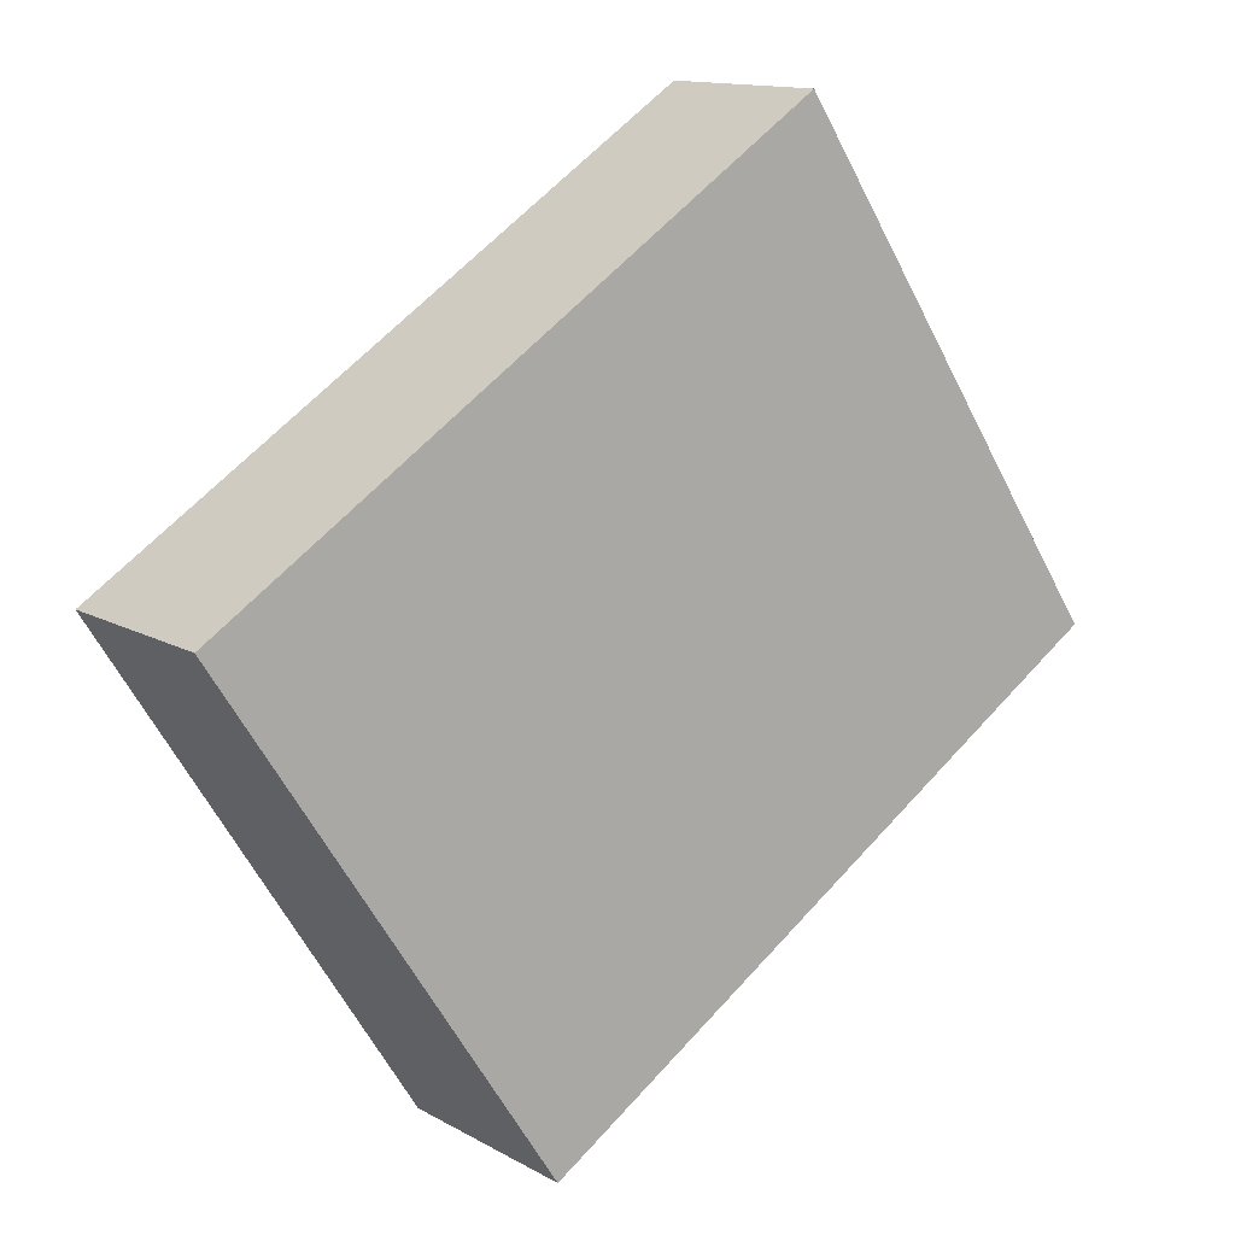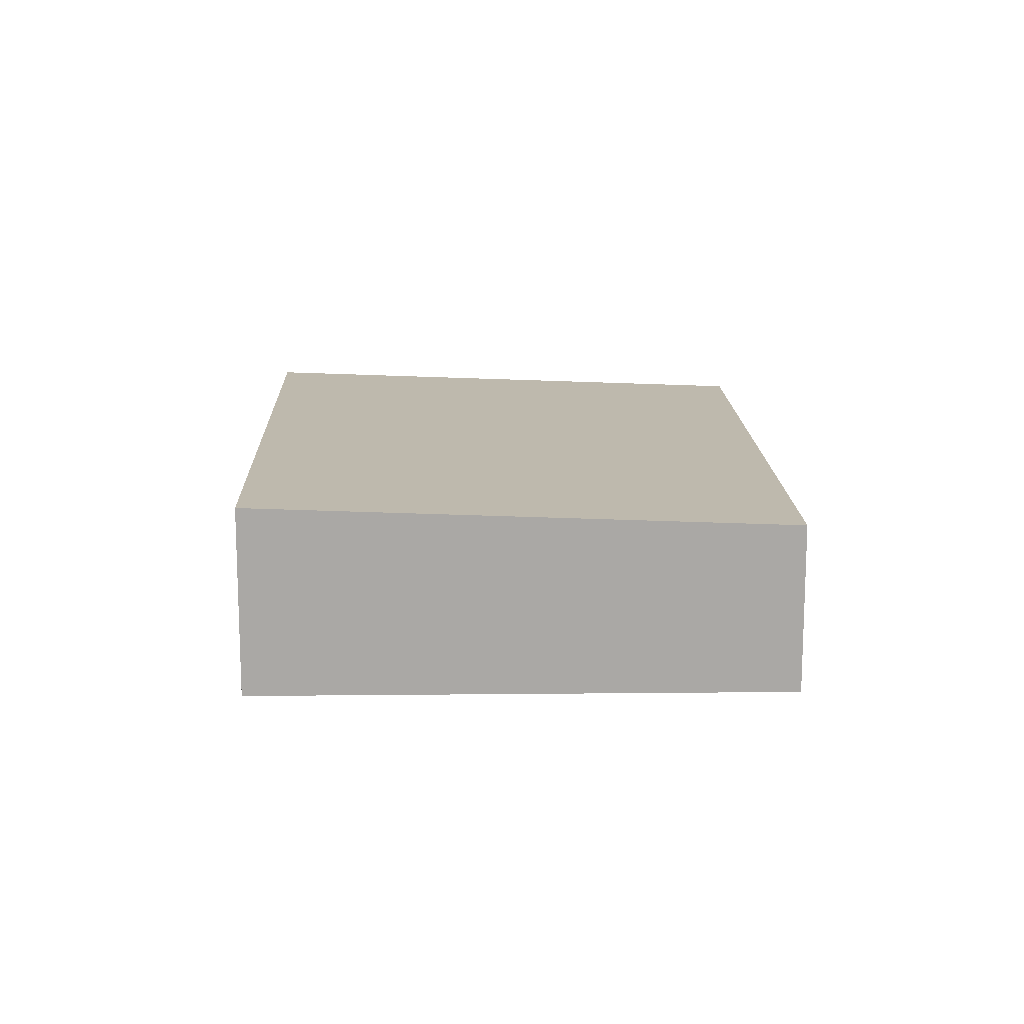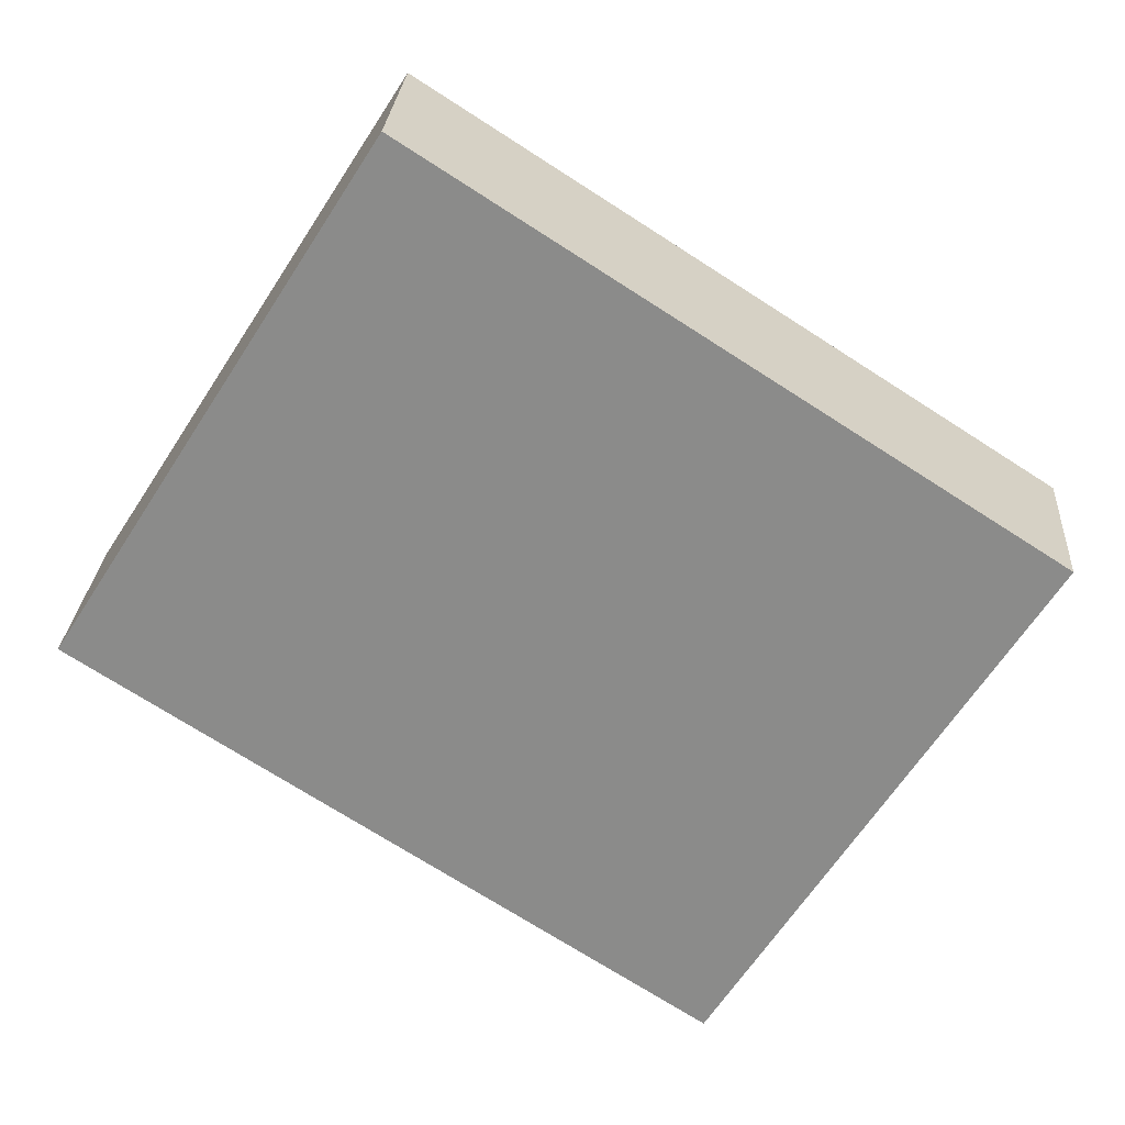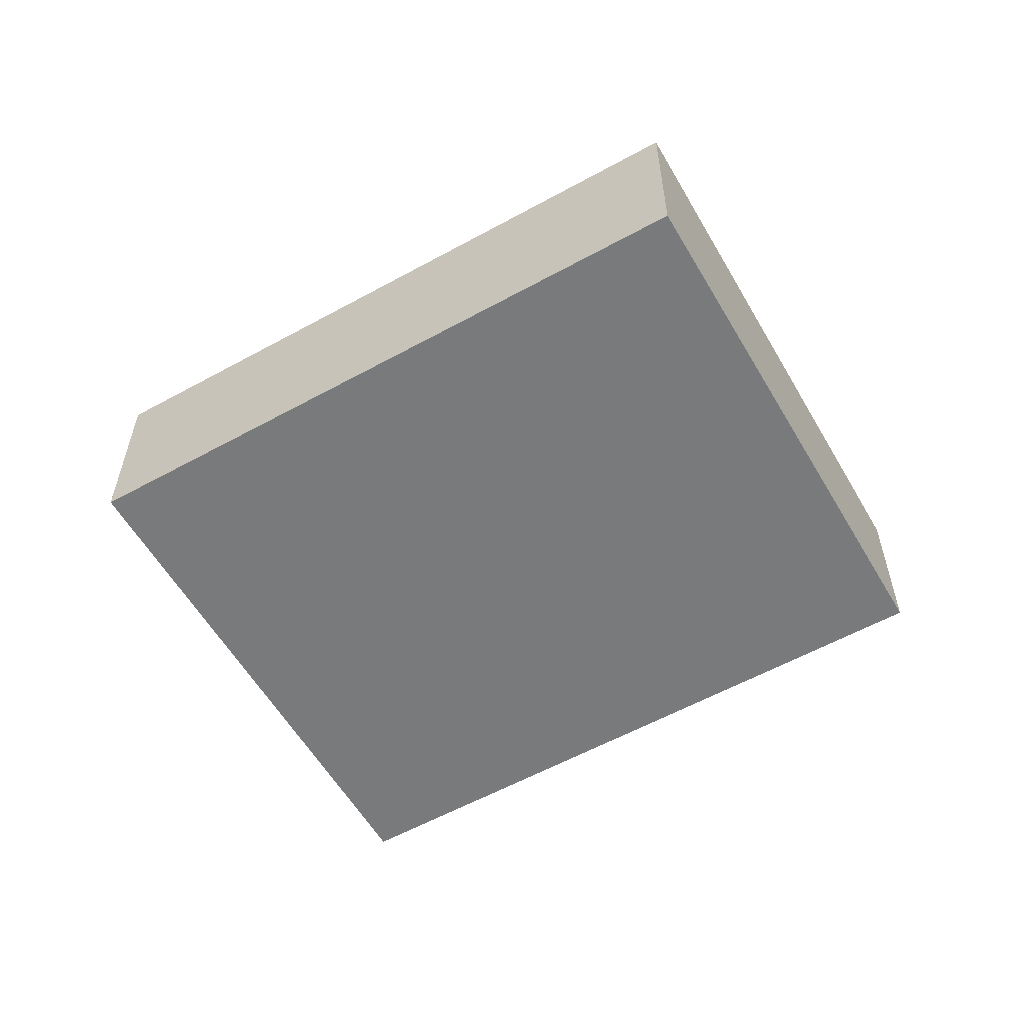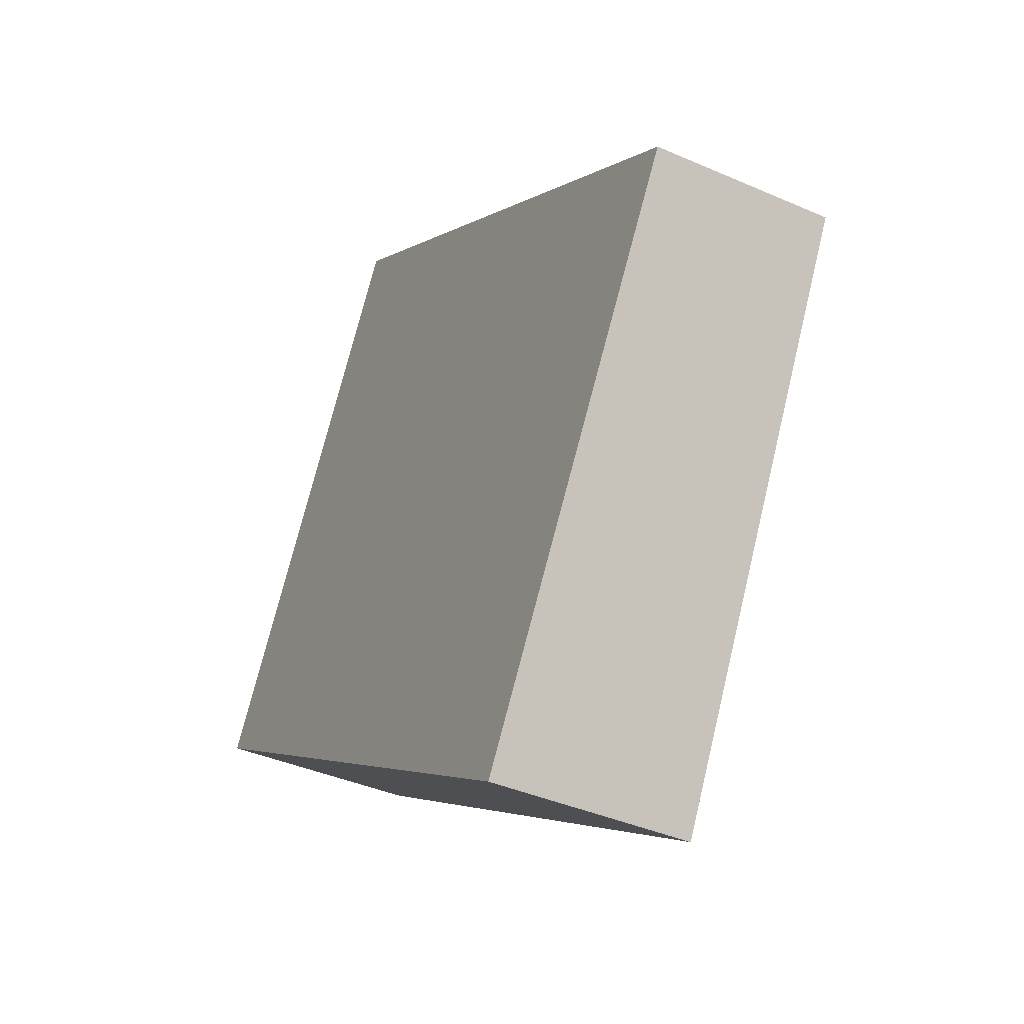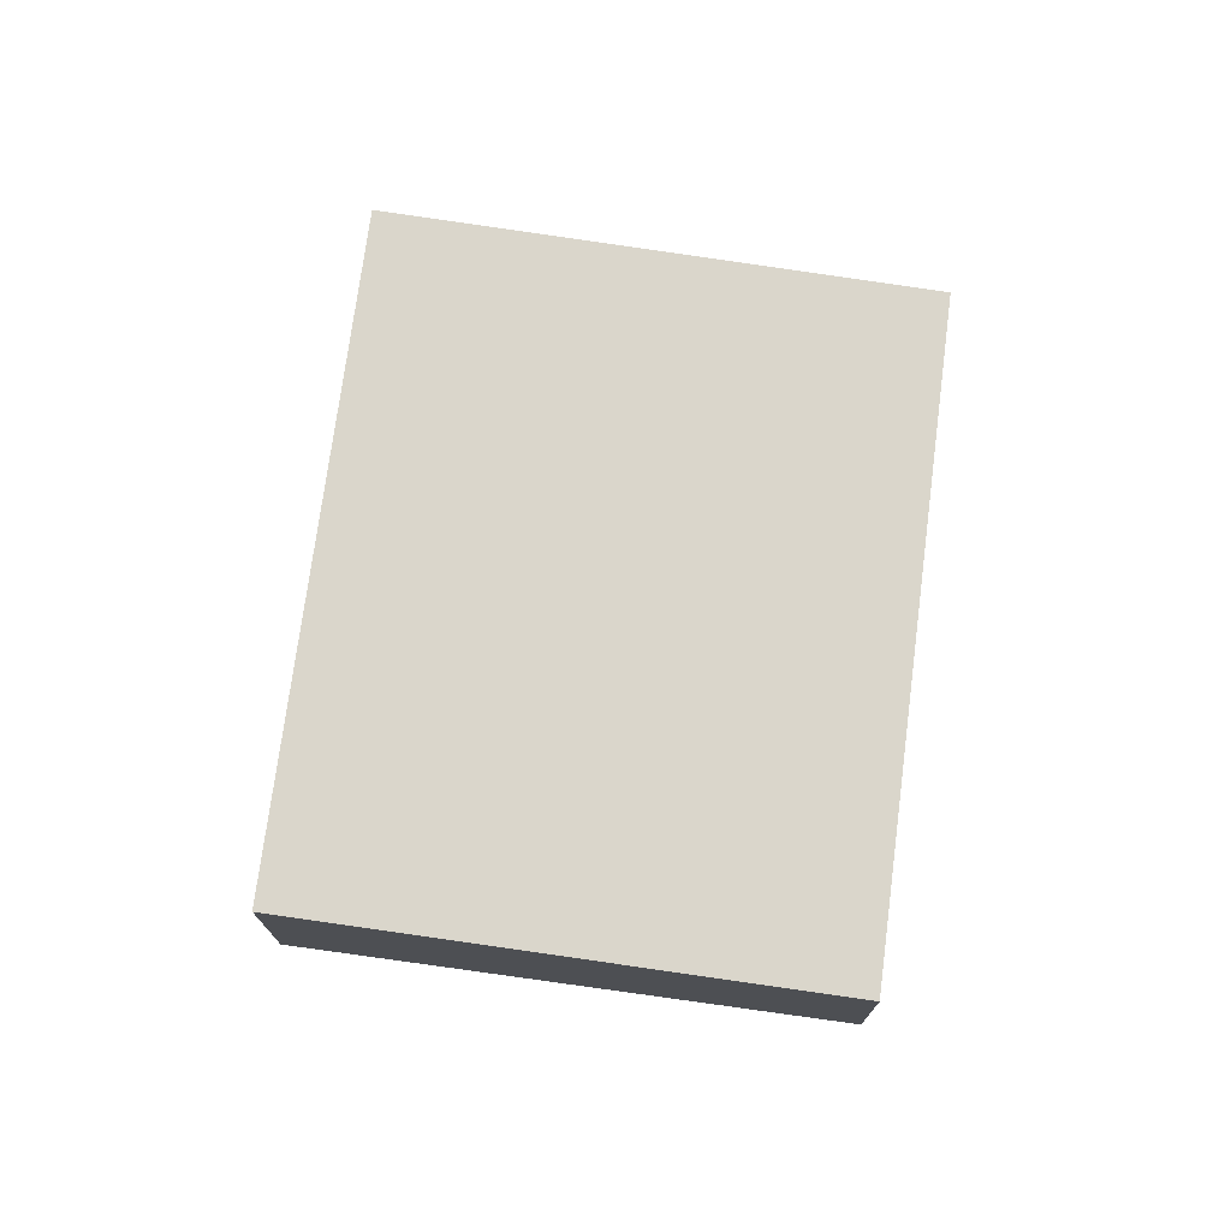
<metadata>
{"format":"obj","ext":"obj","renderer":"f3d","projection":"perspective","resolution":1024,"background":"white","views":[{"elev":13.1,"azim":141.6,"up":"+Z"},{"elev":15.0,"azim":-58.9,"up":"+Y"},{"elev":25.7,"azim":3.8,"up":"+Z"},{"elev":-58.0,"azim":-117.5,"up":"+Y"},{"elev":-39.4,"azim":61.3,"up":"+Z"},{"elev":74.0,"azim":-49.8,"up":"+Y"}]}
</metadata>
<code>
v  25.12 -1.815e-16 2.965
v  0 0 0
v  16.5 6.516e-16 -10.64
v  8.616 -8.332e-16 13.61
v  25.12 4.985 2.964
v  0.0001192 5.585 -0.0001767
v  8.617 4.985 13.61
v  16.5 5.585 -10.64
g defaultobject
f 1 2 3
f 2 1 4
f 5 6 7
f 6 5 8
f 6 3 2
f 3 6 8
f 3 5 1
f 5 3 8
f 1 7 4
f 7 1 5
f 7 2 4
f 2 7 6

</code>
